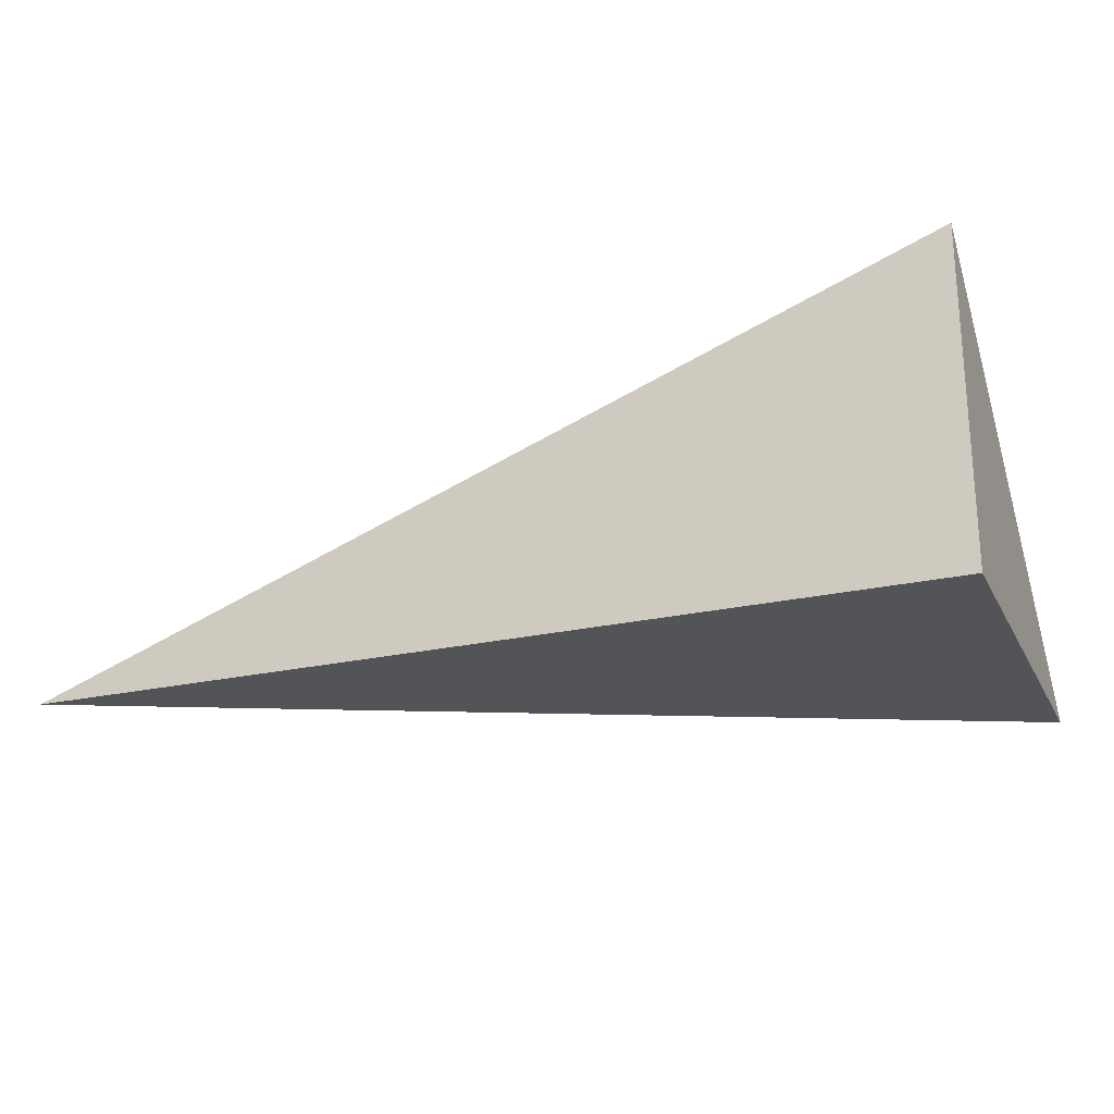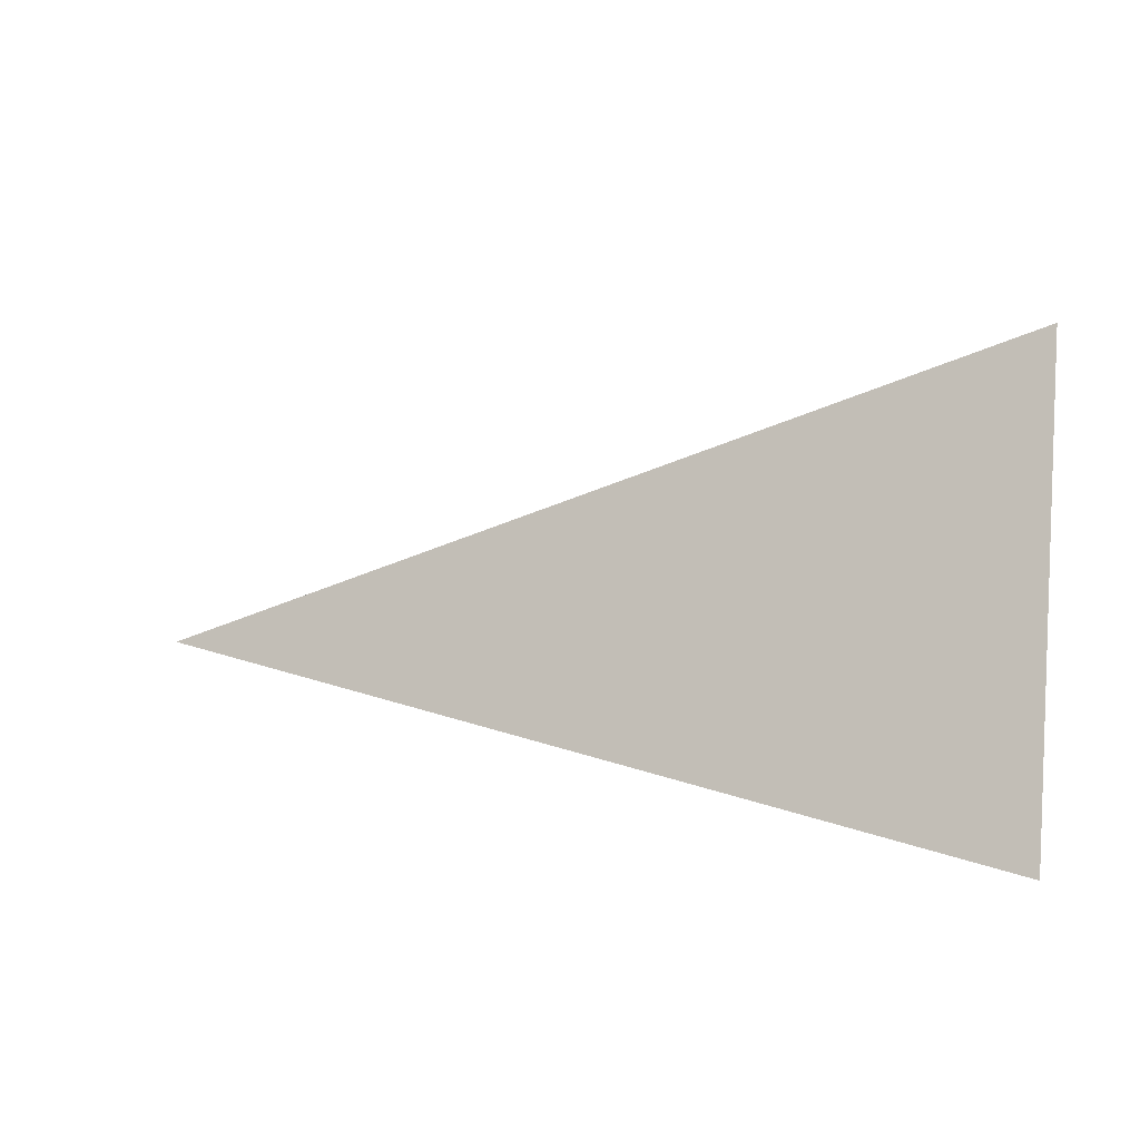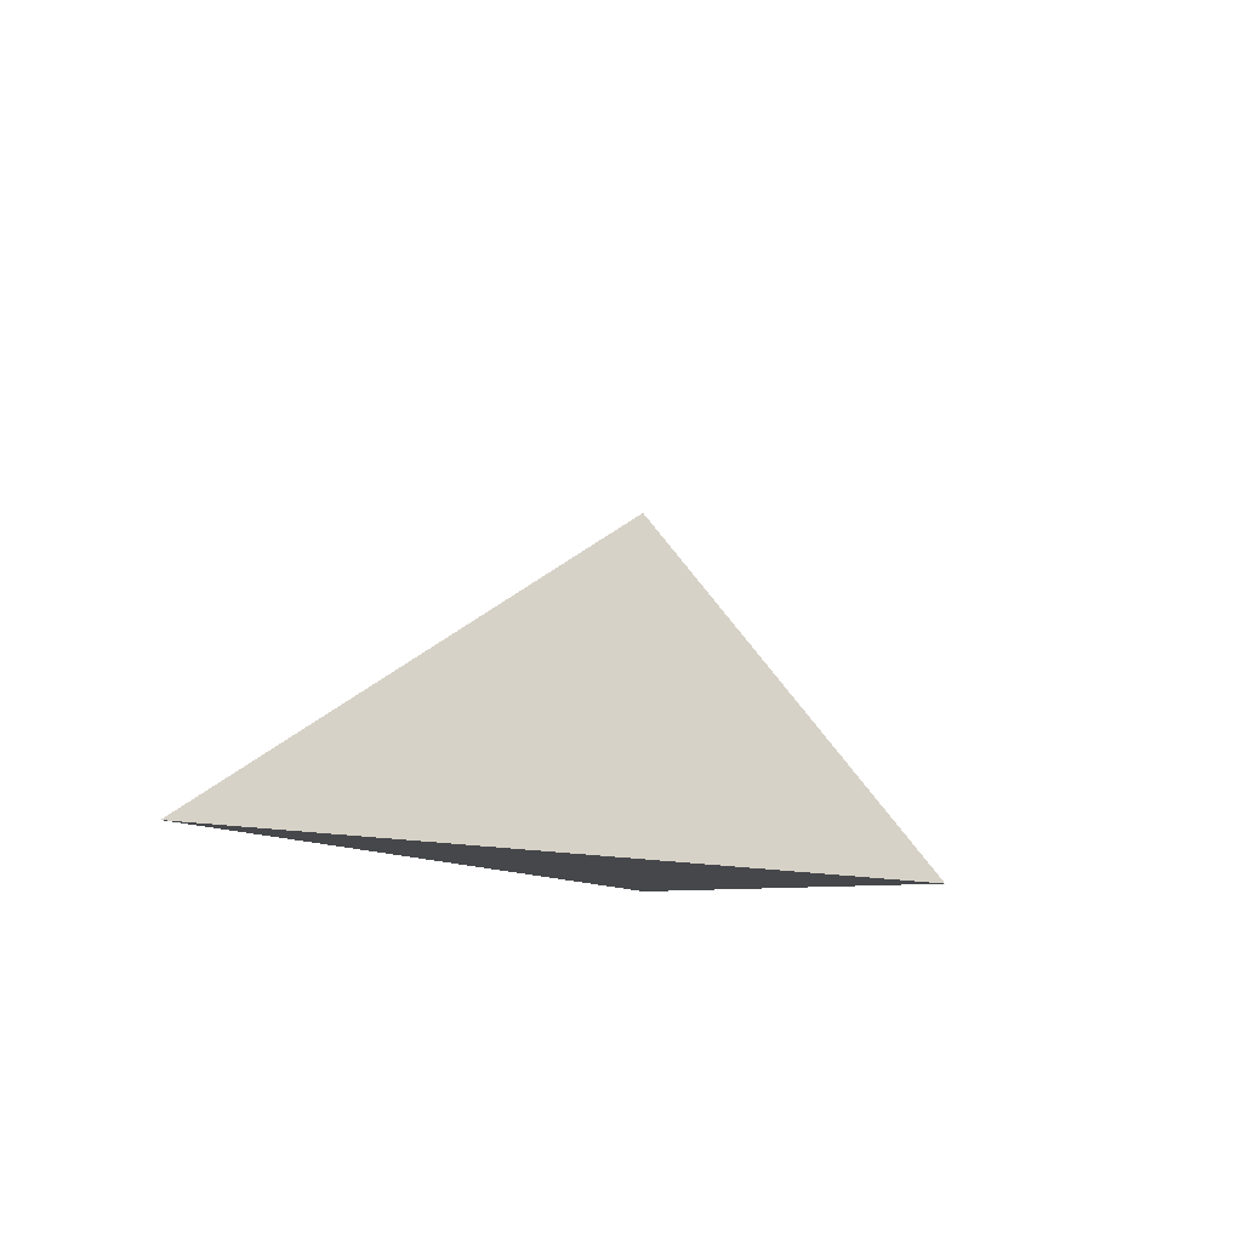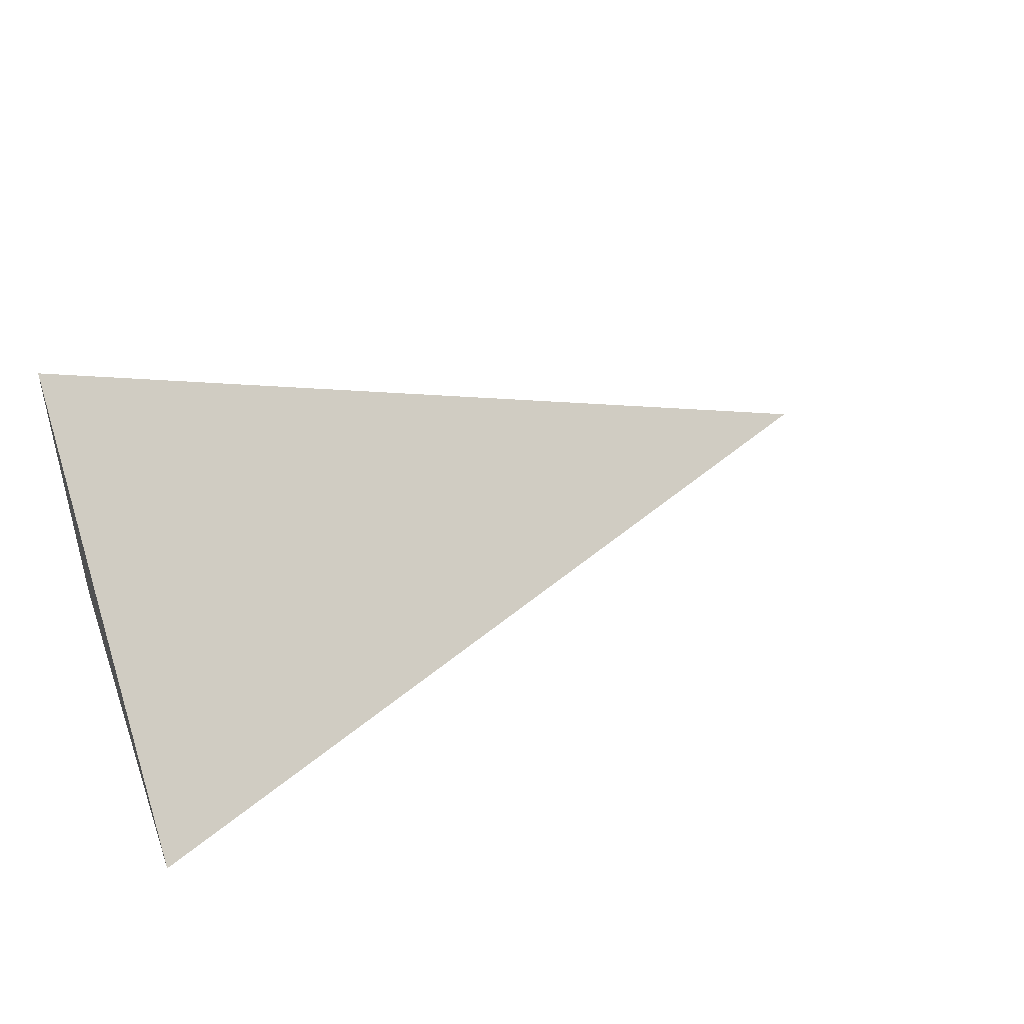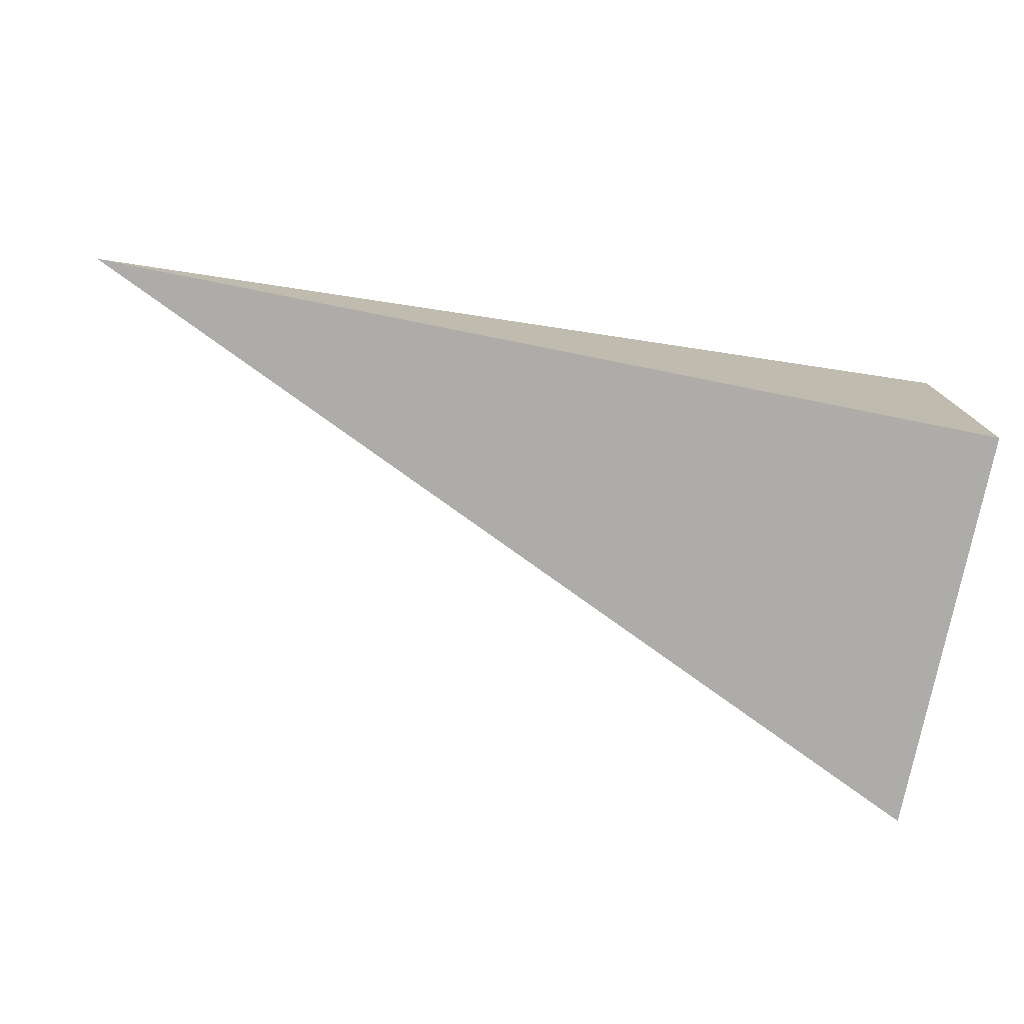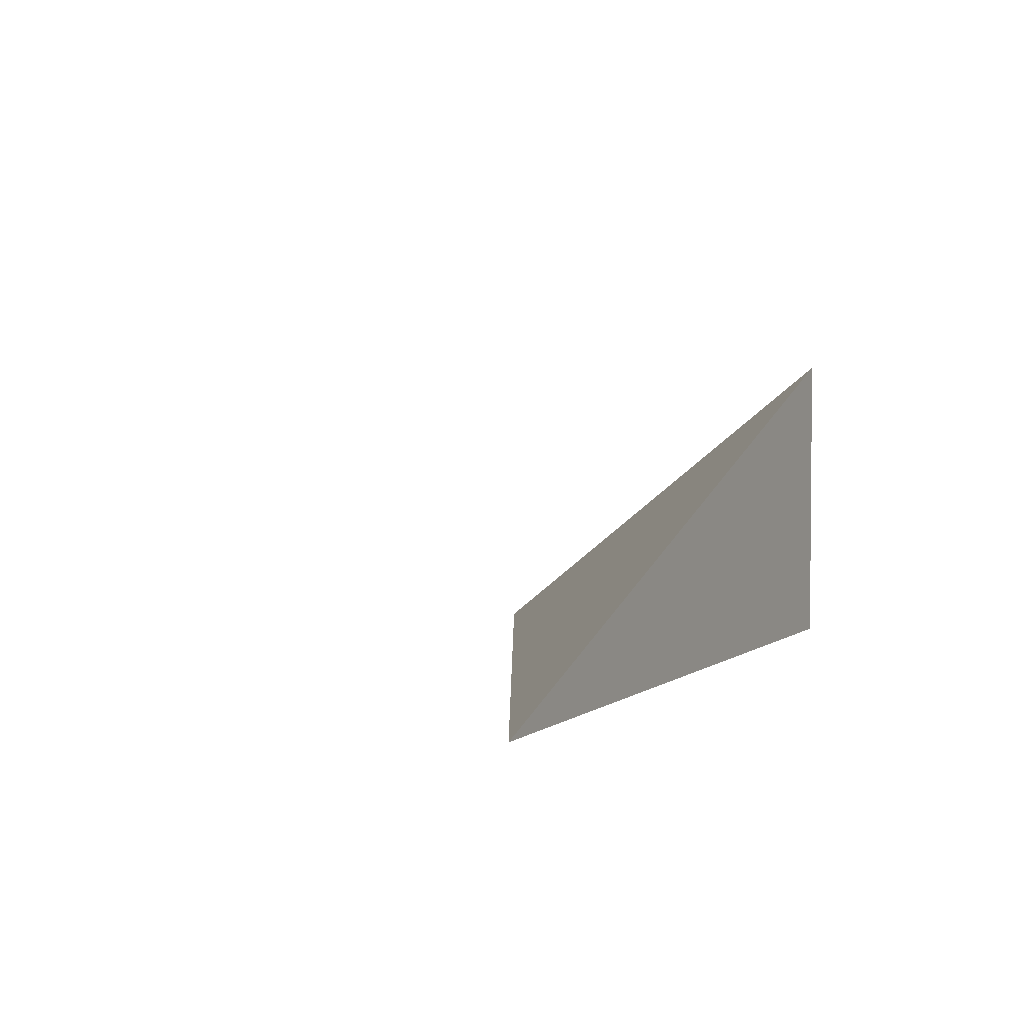
<metadata>
{"format":"obj","ext":"obj","renderer":"f3d","projection":"perspective","resolution":1024,"background":"white","views":[{"elev":-22.9,"azim":-158.5,"up":"+Y"},{"elev":28.8,"azim":-173.7,"up":"+Z"},{"elev":-10.2,"azim":113.0,"up":"+Z"},{"elev":44.2,"azim":-20.3,"up":"+Y"},{"elev":-76.6,"azim":168.7,"up":"+Y"},{"elev":3.0,"azim":115.0,"up":"+Y"}]}
</metadata>
<code>
v -0.3271 -0.1198 -0.1502
v 0.9814 -0.1198 -0.1502
v -0.3271 0.3595 -0.1502
v -0.3271 -0.1198 0.4507
v -0.3271 0.1198 -0.1502
v 0.3271 0.1198 -0.1502
v 0.3271 -0.1198 -0.1502
v 0.3271 -0.1198 0.1502
v -0.3271 -0.1198 0.1502
v -0.3271 0.1198 0.1502
v -0.3271 -6.939e-18 -0.1502
v 2.776e-17 -6.939e-18 -0.1502
v 2.776e-17 -0.1198 -0.1502
v -0.3271 0.2397 -0.1502
v 2.776e-17 0.2397 -0.1502
v 2.776e-17 0.1198 -0.1502
v 0.6542 -6.939e-18 -0.1502
v 0.6542 -0.1198 -0.1502
v 0.3271 -6.939e-18 -0.1502
v 2.776e-17 -0.1198 1.388e-17
v -0.3271 -0.1198 1.388e-17
v 0.6542 -0.1198 1.388e-17
v 0.3271 -0.1198 1.388e-17
v 2.776e-17 -0.1198 0.3004
v -0.3271 -0.1198 0.3004
v 2.776e-17 -0.1198 0.1502
v -0.3271 0.1198 1.388e-17
v -0.3271 0.2397 1.388e-17
v -0.3271 -6.939e-18 1.388e-17
v -0.3271 -6.939e-18 0.3004
v -0.3271 -6.939e-18 0.1502
v 0.3271 -6.939e-18 1.388e-17
v 2.776e-17 0.1198 1.388e-17
v 2.776e-17 -6.939e-18 0.1502
v -0.3271 -0.05991 -0.1502
v -0.1636 -0.05991 -0.1502
v -0.1636 -0.1198 -0.1502
v -0.3271 0.05991 -0.1502
v -0.1636 0.05991 -0.1502
v -0.1636 -6.939e-18 -0.1502
v 0.1636 -0.05991 -0.1502
v 0.1636 -0.1198 -0.1502
v 2.776e-17 -0.05991 -0.1502
v -0.3271 0.1797 -0.1502
v -0.1636 0.1797 -0.1502
v -0.1636 0.1198 -0.1502
v -0.3271 0.2996 -0.1502
v -0.1636 0.2996 -0.1502
v -0.1636 0.2397 -0.1502
v 0.1636 0.1797 -0.1502
v 0.1636 0.1198 -0.1502
v 2.776e-17 0.1797 -0.1502
v 0.4907 0.05991 -0.1502
v 0.4907 -6.939e-18 -0.1502
v 0.3271 0.05991 -0.1502
v 0.8178 -0.05991 -0.1502
v 0.8178 -0.1198 -0.1502
v 0.6542 -0.05991 -0.1502
v 0.4907 -0.1198 -0.1502
v 0.3271 -0.05991 -0.1502
v 0.4907 -0.05991 -0.1502
v 2.776e-17 0.05991 -0.1502
v 0.1636 0.05991 -0.1502
v 0.1636 -6.939e-18 -0.1502
v -0.1636 -0.1198 -0.07511
v -0.3271 -0.1198 -0.07511
v 0.1636 -0.1198 -0.07511
v 2.776e-17 -0.1198 -0.07511
v -0.1636 -0.1198 0.07511
v -0.3271 -0.1198 0.07511
v -0.1636 -0.1198 1.388e-17
v 0.4907 -0.1198 -0.07511
v 0.3271 -0.1198 -0.07511
v 0.8178 -0.1198 -0.07511
v 0.6542 -0.1198 -0.07511
v 0.4907 -0.1198 0.07511
v 0.3271 -0.1198 0.07511
v 0.4907 -0.1198 1.388e-17
v 0.1636 -0.1198 0.2253
v 2.776e-17 -0.1198 0.2253
v 0.1636 -0.1198 0.1502
v -0.1636 -0.1198 0.3756
v -0.3271 -0.1198 0.3756
v -0.1636 -0.1198 0.3004
v -0.3271 -0.1198 0.2253
v -0.1636 -0.1198 0.1502
v -0.1636 -0.1198 0.2253
v 0.1636 -0.1198 1.388e-17
v 0.1636 -0.1198 0.07511
v 2.776e-17 -0.1198 0.07511
v -0.3271 0.2397 -0.07511
v -0.3271 0.2996 -0.07511
v -0.3271 0.1198 -0.07511
v -0.3271 0.1797 -0.07511
v -0.3271 0.1198 0.07511
v -0.3271 0.1797 0.07511
v -0.3271 0.1797 1.388e-17
v -0.3271 -6.939e-18 -0.07511
v -0.3271 0.05991 -0.07511
v -0.3271 -0.05991 -0.07511
v -0.3271 -0.05991 0.07511
v -0.3271 -0.05991 1.388e-17
v -0.3271 -0.05991 0.2253
v -0.3271 -0.05991 0.1502
v -0.3271 -0.05991 0.3756
v -0.3271 -0.05991 0.3004
v -0.3271 0.05991 0.2253
v -0.3271 0.05991 0.1502
v -0.3271 -6.939e-18 0.2253
v -0.3271 0.05991 1.388e-17
v -0.3271 -6.939e-18 0.07511
v -0.3271 0.05991 0.07511
v 0.6542 -0.05991 -0.07511
v 0.3271 0.05991 -0.07511
v 0.4907 -6.939e-18 -0.07511
v 0.3271 -0.05991 0.07511
v 0.4907 -0.05991 1.388e-17
v 2.776e-17 0.1797 -0.07511
v 0.1636 0.1198 -0.07511
v -0.1636 0.2397 -0.07511
v -0.1636 0.1198 0.07511
v -0.1636 0.1797 1.388e-17
v -0.1636 -6.939e-18 0.2253
v -0.1636 0.05991 0.1502
v -0.1636 -0.05991 0.3004
v 0.1636 -0.05991 0.1502
v 2.776e-17 -0.05991 0.2253
v 0.1636 0.05991 1.388e-17
v 2.776e-17 0.05991 0.07511
v 0.1636 -6.939e-18 0.07511
f 1 35 37
f 35 11 36
f 36 13 37
f 35 36 37
f 11 38 40
f 38 5 39
f 39 12 40
f 38 39 40
f 12 41 43
f 41 7 42
f 42 13 43
f 41 42 43
f 11 40 36
f 40 12 43
f 43 13 36
f 40 43 36
f 5 44 46
f 44 14 45
f 45 16 46
f 44 45 46
f 14 47 49
f 47 3 48
f 48 15 49
f 47 48 49
f 15 50 52
f 50 6 51
f 51 16 52
f 50 51 52
f 14 49 45
f 49 15 52
f 52 16 45
f 49 52 45
f 6 53 55
f 53 17 54
f 54 19 55
f 53 54 55
f 17 56 58
f 56 2 57
f 57 18 58
f 56 57 58
f 18 59 61
f 59 7 60
f 60 19 61
f 59 60 61
f 17 58 54
f 58 18 61
f 61 19 54
f 58 61 54
f 5 46 39
f 46 16 62
f 62 12 39
f 46 62 39
f 16 51 63
f 51 6 55
f 55 19 63
f 51 55 63
f 19 60 64
f 60 7 41
f 41 12 64
f 60 41 64
f 16 63 62
f 63 19 64
f 64 12 62
f 63 64 62
f 1 37 66
f 37 13 65
f 65 21 66
f 37 65 66
f 13 42 68
f 42 7 67
f 67 20 68
f 42 67 68
f 20 69 71
f 69 9 70
f 70 21 71
f 69 70 71
f 13 68 65
f 68 20 71
f 71 21 65
f 68 71 65
f 7 59 73
f 59 18 72
f 72 23 73
f 59 72 73
f 18 57 75
f 57 2 74
f 74 22 75
f 57 74 75
f 22 76 78
f 76 8 77
f 77 23 78
f 76 77 78
f 18 75 72
f 75 22 78
f 78 23 72
f 75 78 72
f 8 79 81
f 79 24 80
f 80 26 81
f 79 80 81
f 24 82 84
f 82 4 83
f 83 25 84
f 82 83 84
f 25 85 87
f 85 9 86
f 86 26 87
f 85 86 87
f 24 84 80
f 84 25 87
f 87 26 80
f 84 87 80
f 7 73 67
f 73 23 88
f 88 20 67
f 73 88 67
f 23 77 89
f 77 8 81
f 81 26 89
f 77 81 89
f 26 86 90
f 86 9 69
f 69 20 90
f 86 69 90
f 23 89 88
f 89 26 90
f 90 20 88
f 89 90 88
f 3 47 92
f 47 14 91
f 91 28 92
f 47 91 92
f 14 44 94
f 44 5 93
f 93 27 94
f 44 93 94
f 27 95 97
f 95 10 96
f 96 28 97
f 95 96 97
f 14 94 91
f 94 27 97
f 97 28 91
f 94 97 91
f 5 38 99
f 38 11 98
f 98 29 99
f 38 98 99
f 11 35 100
f 35 1 66
f 66 21 100
f 35 66 100
f 21 70 102
f 70 9 101
f 101 29 102
f 70 101 102
f 11 100 98
f 100 21 102
f 102 29 98
f 100 102 98
f 9 85 104
f 85 25 103
f 103 31 104
f 85 103 104
f 25 83 106
f 83 4 105
f 105 30 106
f 83 105 106
f 30 107 109
f 107 10 108
f 108 31 109
f 107 108 109
f 25 106 103
f 106 30 109
f 109 31 103
f 106 109 103
f 5 99 93
f 99 29 110
f 110 27 93
f 99 110 93
f 29 101 111
f 101 9 104
f 104 31 111
f 101 104 111
f 31 108 112
f 108 10 95
f 95 27 112
f 108 95 112
f 29 111 110
f 111 31 112
f 112 27 110
f 111 112 110
f 2 56 74
f 56 17 113
f 113 22 74
f 56 113 74
f 17 53 115
f 53 6 114
f 114 32 115
f 53 114 115
f 32 116 117
f 116 8 76
f 76 22 117
f 116 76 117
f 17 115 113
f 115 32 117
f 117 22 113
f 115 117 113
f 6 50 119
f 50 15 118
f 118 33 119
f 50 118 119
f 15 48 120
f 48 3 92
f 92 28 120
f 48 92 120
f 28 96 122
f 96 10 121
f 121 33 122
f 96 121 122
f 15 120 118
f 120 28 122
f 122 33 118
f 120 122 118
f 10 107 124
f 107 30 123
f 123 34 124
f 107 123 124
f 30 105 125
f 105 4 82
f 82 24 125
f 105 82 125
f 24 79 127
f 79 8 126
f 126 34 127
f 79 126 127
f 30 125 123
f 125 24 127
f 127 34 123
f 125 127 123
f 6 119 114
f 119 33 128
f 128 32 114
f 119 128 114
f 33 121 129
f 121 10 124
f 124 34 129
f 121 124 129
f 34 126 130
f 126 8 116
f 116 32 130
f 126 116 130
f 33 129 128
f 129 34 130
f 130 32 128
f 129 130 128

</code>
